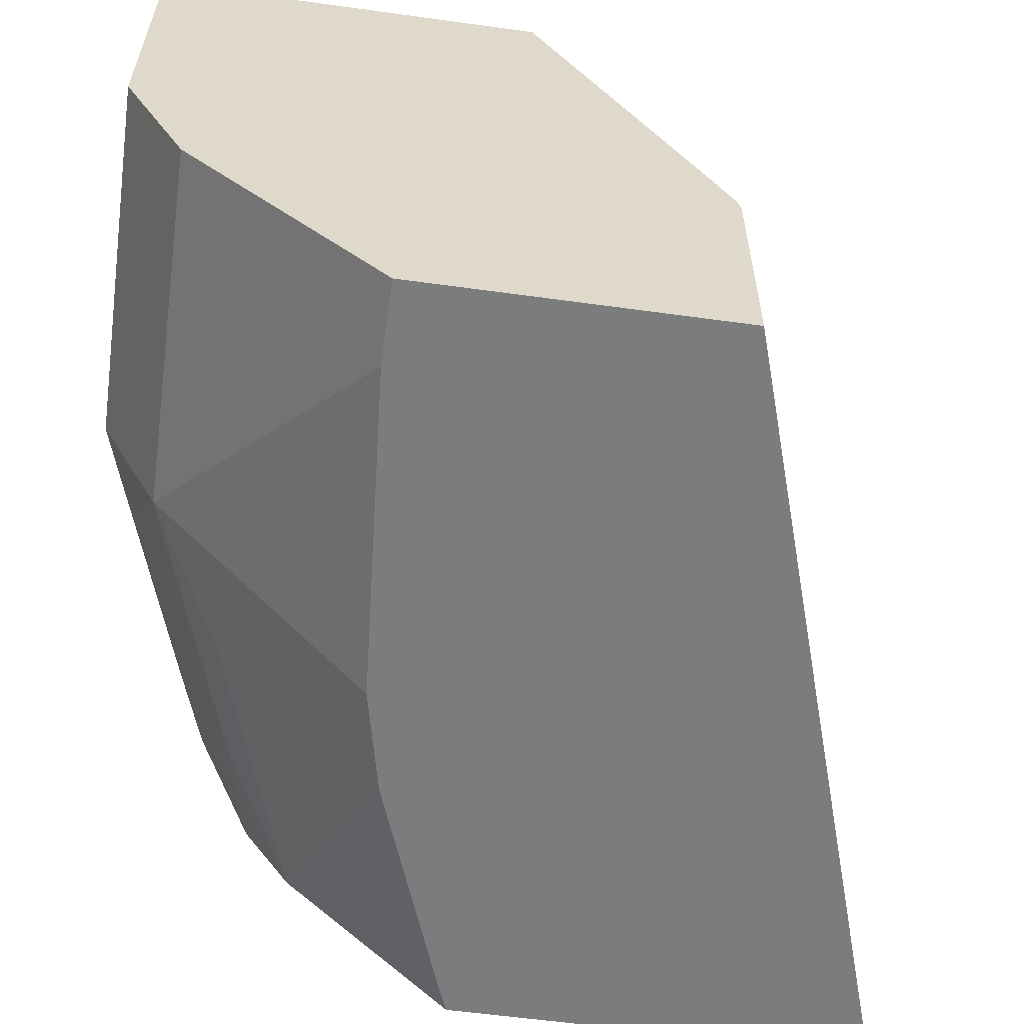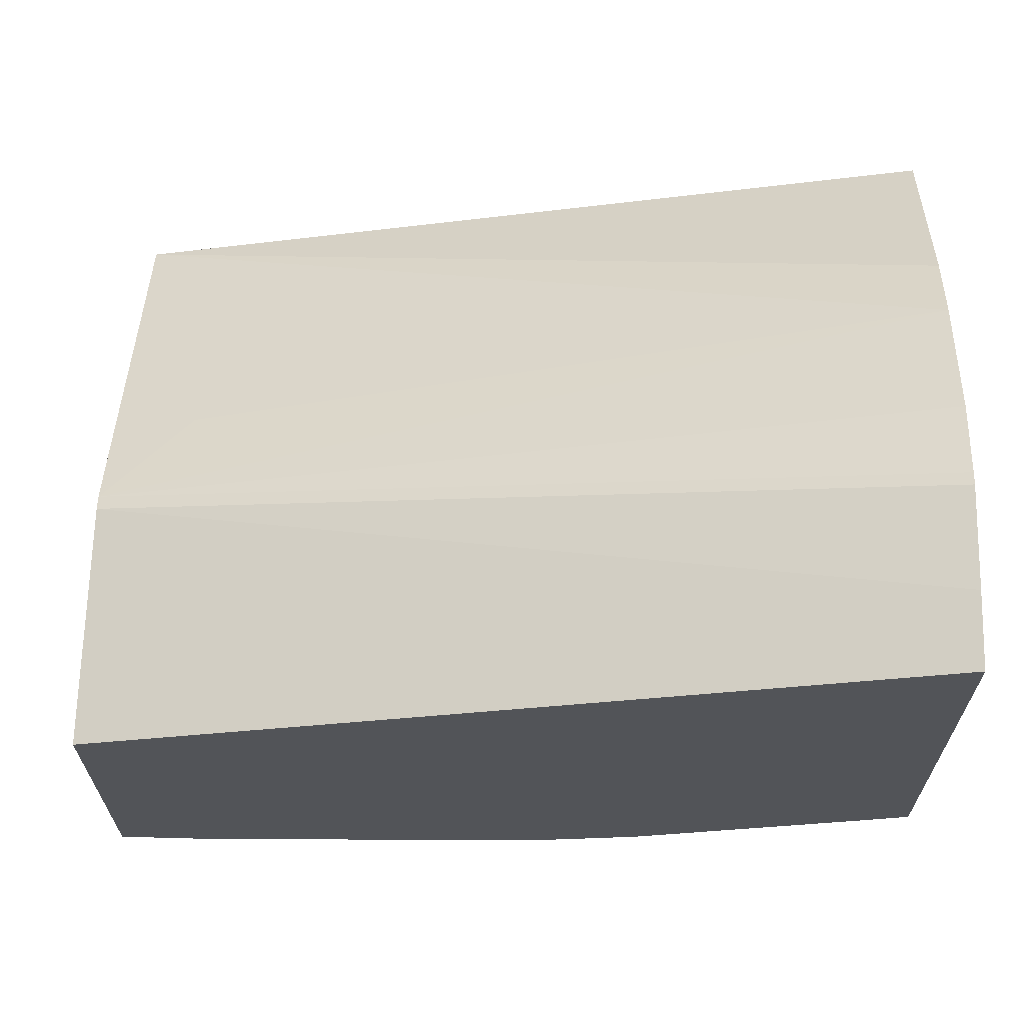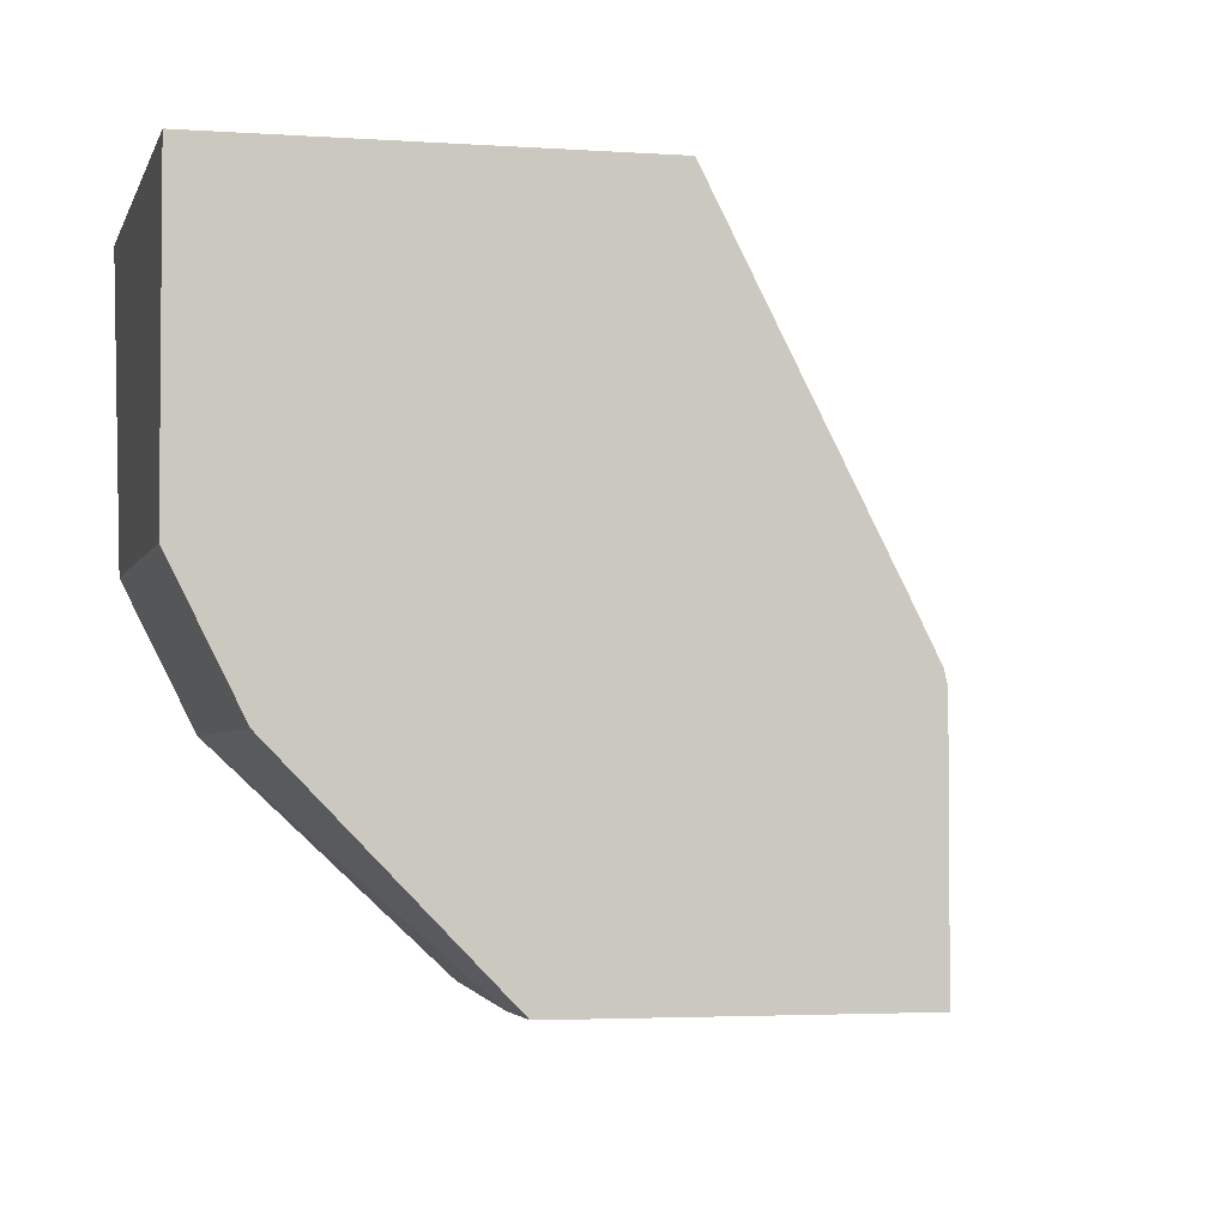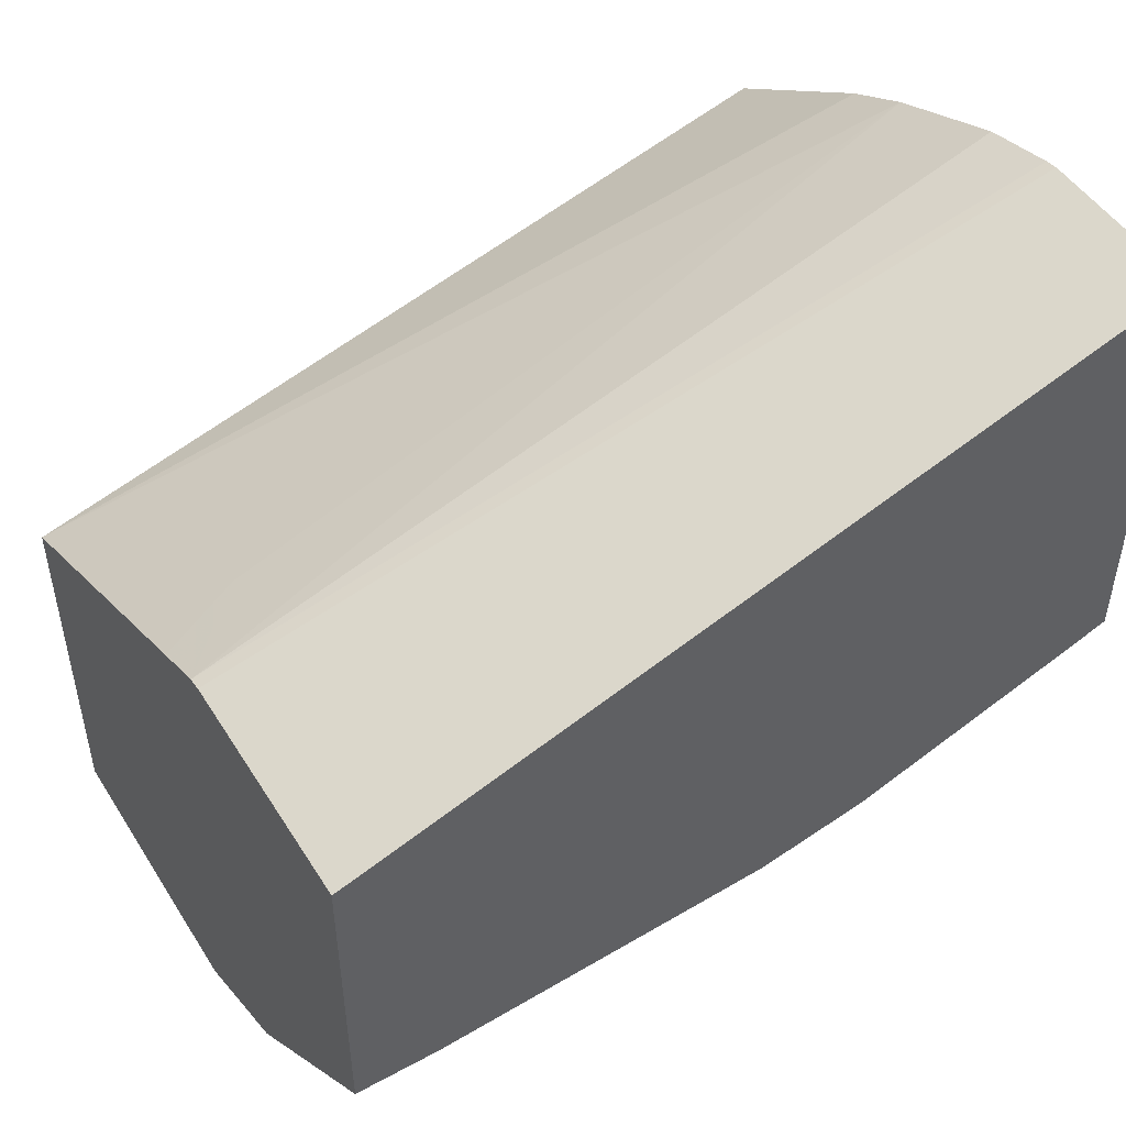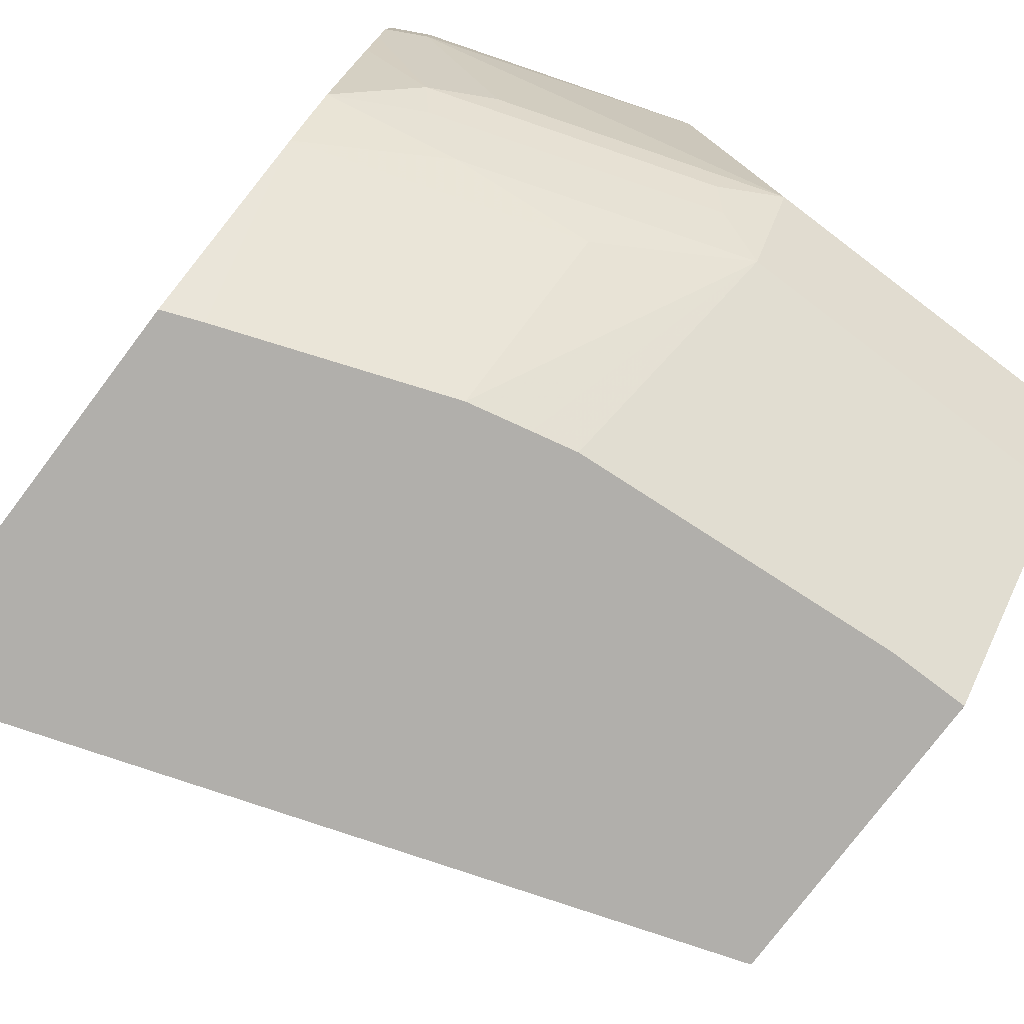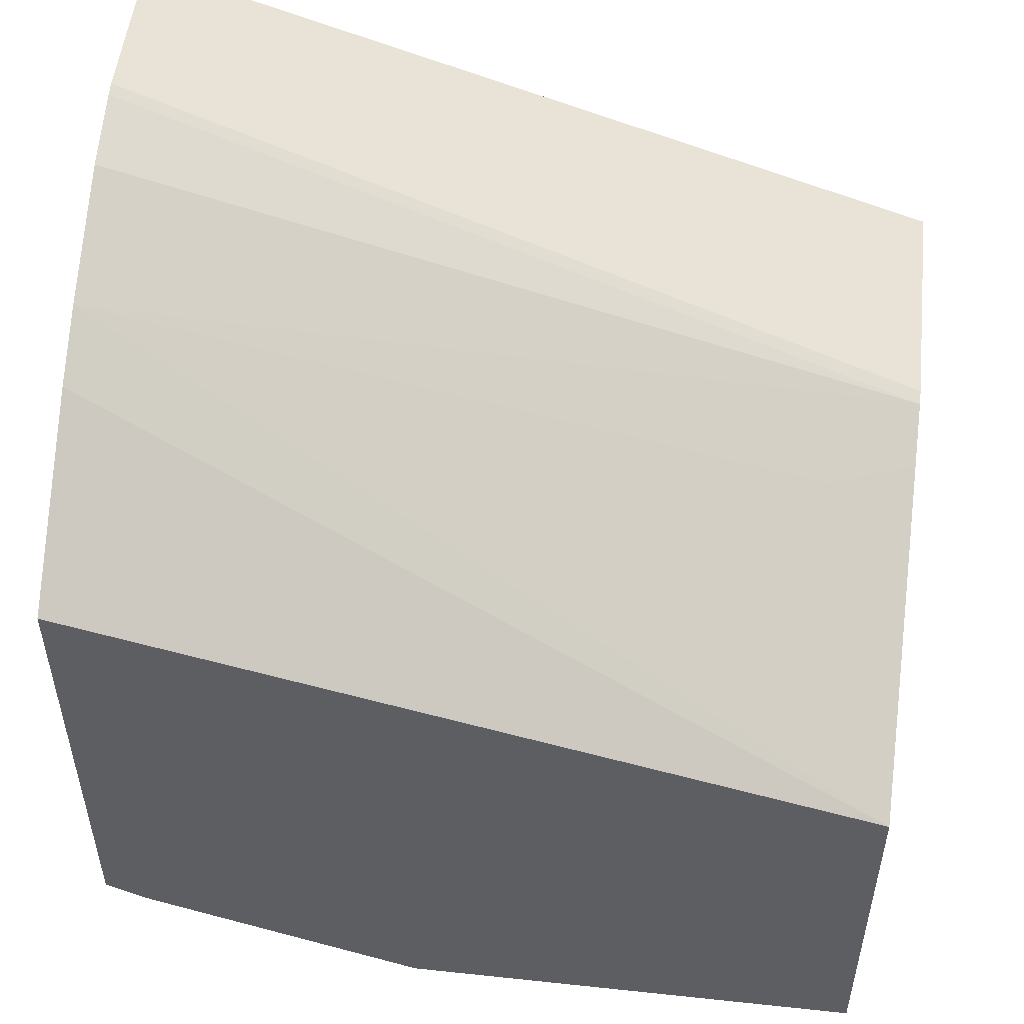
<metadata>
{"format":"obj","ext":"obj","renderer":"f3d","projection":"perspective","resolution":1024,"background":"white","views":[{"elev":-58.7,"azim":-98.1,"up":"+Y"},{"elev":66.9,"azim":1.5,"up":"+Z"},{"elev":-3.2,"azim":-103.6,"up":"+Y"},{"elev":49.9,"azim":-31.0,"up":"+Z"},{"elev":-78.1,"azim":142.9,"up":"+Y"},{"elev":51.6,"azim":-173.4,"up":"+Z"}]}
</metadata>
<code>
v 0.004131 0.1435 -0.5384
v 0.2664 0.1435 -0.4518
v 0.004131 0.2217 -0.5384
v 0.004131 0.1435 -0.6418
v 0.2664 0.1672 -0.4518
v 0.2664 0.1435 -0.5933
v 0.004131 0.2263 -0.5394
v 0.2664 0.1993 -0.4527
v 0.2664 0.2035 -0.4536
v 0.004131 0.2111 -0.7073
v 0.03167 0.1435 -0.6418
v 0.2626 0.1435 -0.5948
v 0.2664 0.1984 -0.6501
v 0.03167 0.2573 -0.5463
v 0.004131 0.2447 -0.5486
v 0.2664 0.2275 -0.4606
v 0.2664 0.2687 -0.4797
v 0.004131 0.2139 -0.7086
v 0.1267 0.2111 -0.7073
v 0.1435 0.1435 -0.6334
v 0.2533 0.1435 -0.5984
v 0.1791 0.1435 -0.6254
v 0.1742 0.1979 -0.6808
v 0.2217 0.2111 -0.6756
v 0.2664 0.2224 -0.6664
v 0.004131 0.3487 -0.6017
v 0.2664 0.2908 -0.4923
v 0.004131 0.2533 -0.7284
v 0.1267 0.2533 -0.7284
v 0.1478 0.2428 -0.7178
v 0.1425 0.2296 -0.7125
v 0.1583 0.1435 -0.6301
v 0.2533 0.2257 -0.6729
v 0.2375 0.2296 -0.6808
v 0.2428 0.2428 -0.6861
v 0.2664 0.2778 -0.6823
v 0.004131 0.3487 -0.7284
v 0.2664 0.3487 -0.5319
v 0.1583 0.3483 -0.7284
v 0.2533 0.3167 -0.6967
v 0.2217 0.2533 -0.6967
v 0.2664 0.3102 -0.6902
v 0.2664 0.2965 -0.6871
v 0.1583 0.3487 -0.7284
v 0.2664 0.3487 -0.6902
v 0.2533 0.3487 -0.6967
f 19 34 24
f 24 34 33
f 24 33 25
f 19 32 20
f 19 22 32
f 19 23 22
f 19 24 23
f 25 33 35
f 19 31 34
f 14 17 26
f 19 29 30
f 18 29 19
f 18 28 29
f 17 27 26
f 14 26 15
f 13 24 25
f 13 23 24
f 25 35 36
f 19 30 31
f 26 27 38
f 39 44 46
f 26 45 46
f 13 22 23
f 40 45 42
f 40 46 45
f 39 46 40
f 35 43 36
f 35 42 43
f 35 41 42
f 33 34 35
f 30 34 31
f 30 35 34
f 29 35 30
f 29 41 35
f 29 40 41
f 29 39 40
f 40 42 41
f 28 44 39
f 28 37 44
f 26 44 37
f 26 46 44
f 26 38 45
f 13 21 22
f 28 39 29
f 11 19 20
f 2 6 13
f 1 6 2
f 1 12 6
f 1 21 12
f 1 22 21
f 1 32 22
f 1 20 32
f 1 11 20
f 1 4 11
f 1 10 4
f 1 18 10
f 1 28 18
f 1 37 28
f 1 26 37
f 1 15 26
f 1 7 15
f 1 3 7
f 1 2 5
f 12 21 13
f 2 13 25
f 2 25 36
f 1 5 3
f 2 43 42
f 2 36 43
f 10 18 19
f 7 16 17
f 7 9 16
f 7 14 15
f 6 12 13
f 4 19 11
f 4 10 19
f 3 9 7
f 7 17 14
f 3 5 8
f 3 8 9
f 2 45 38
f 2 38 27
f 2 27 17
f 2 42 45
f 2 16 9
f 2 9 8
f 2 8 5
f 2 17 16

</code>
